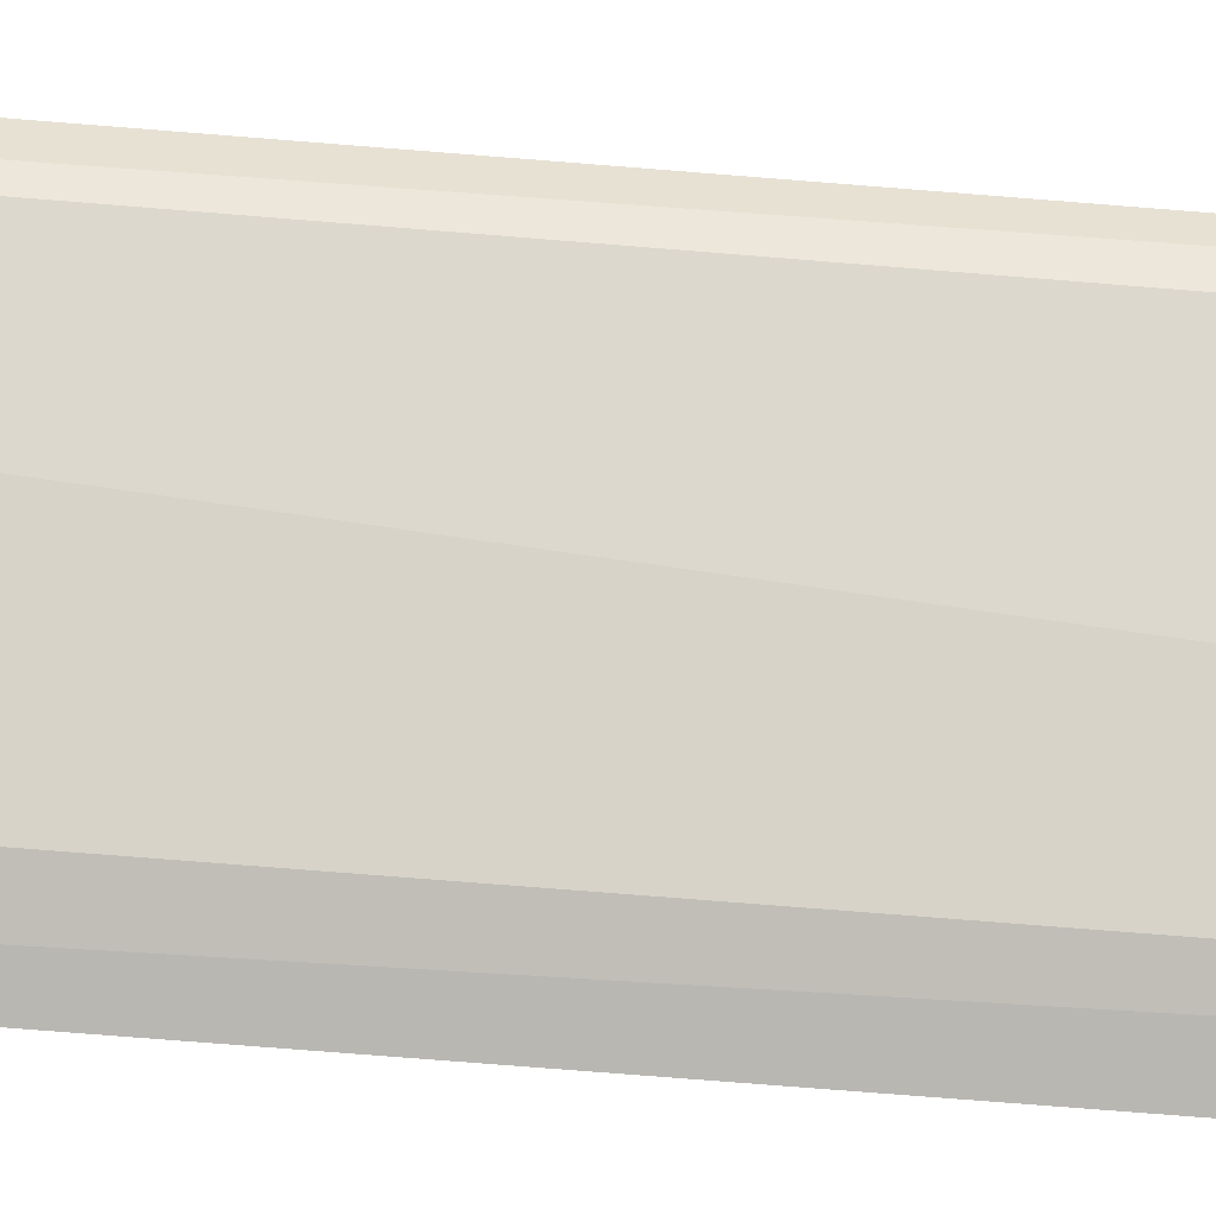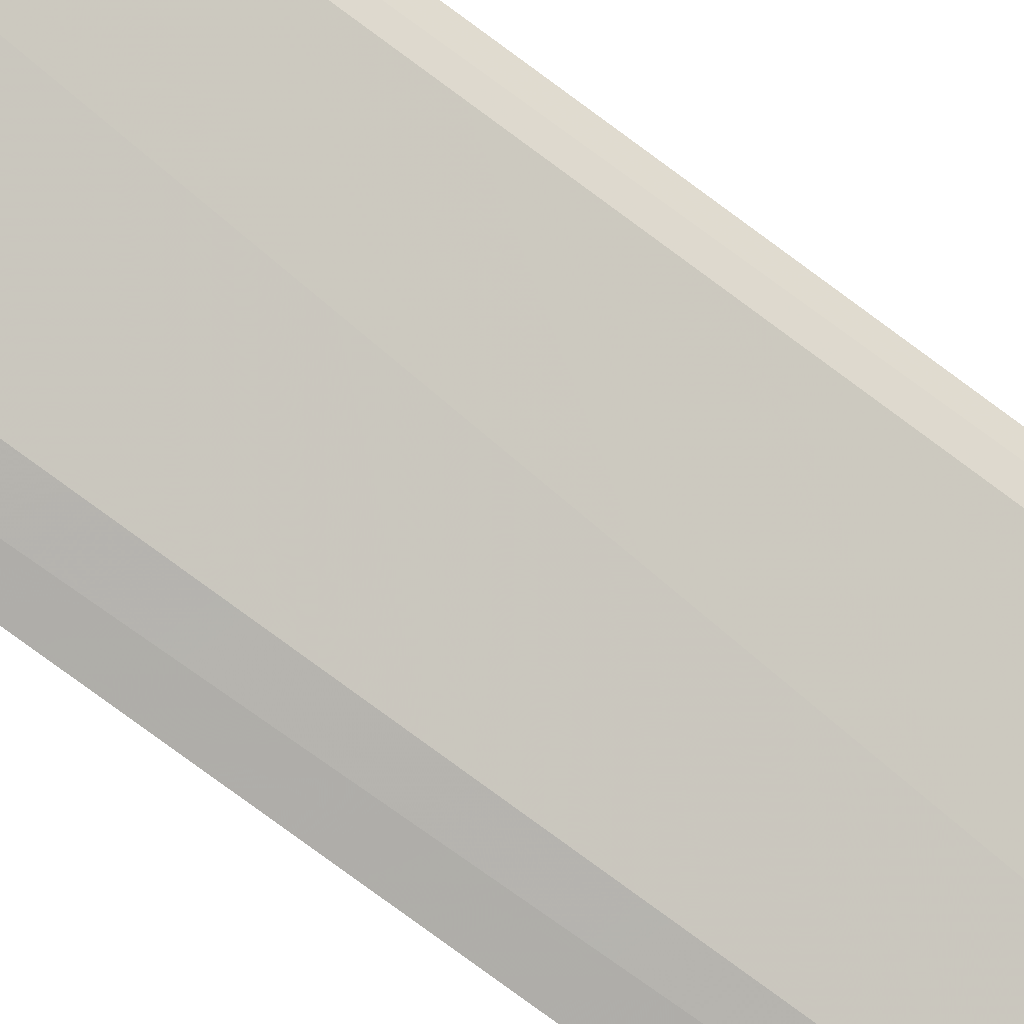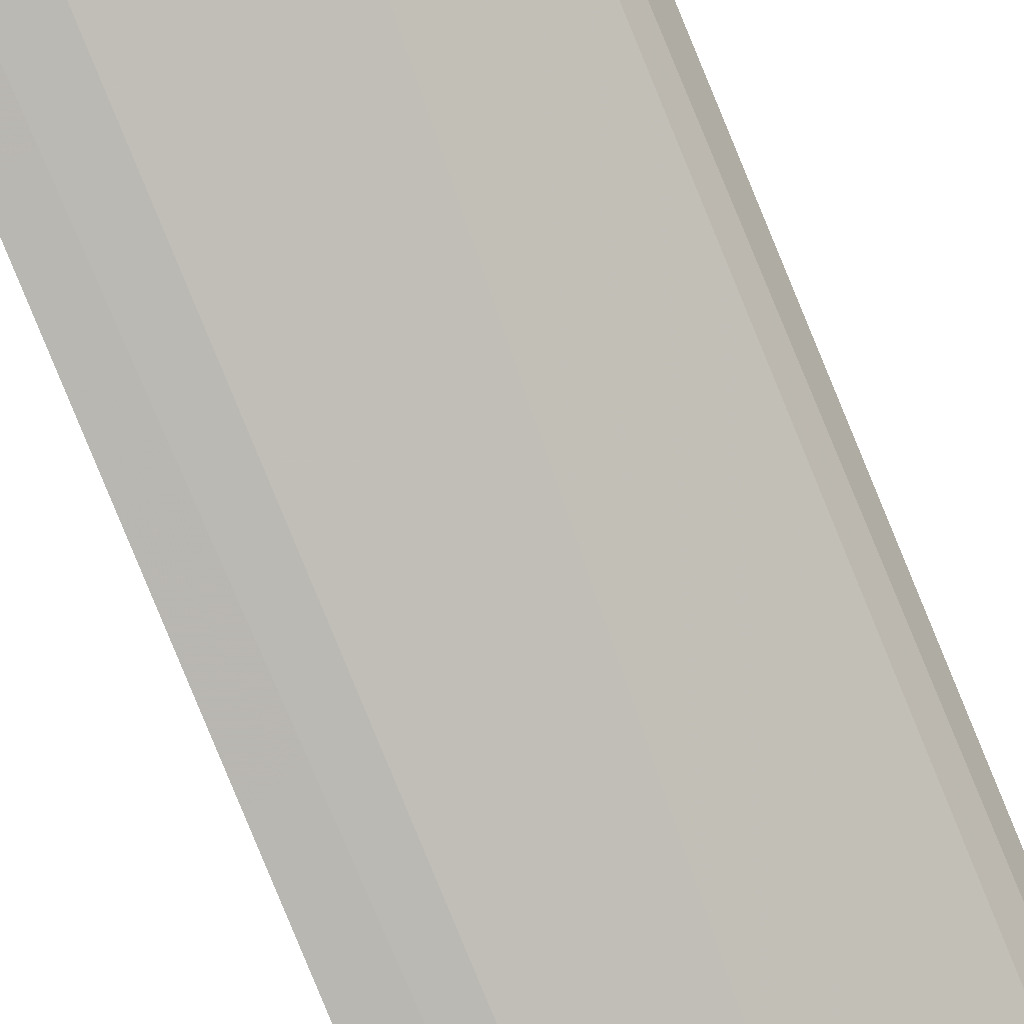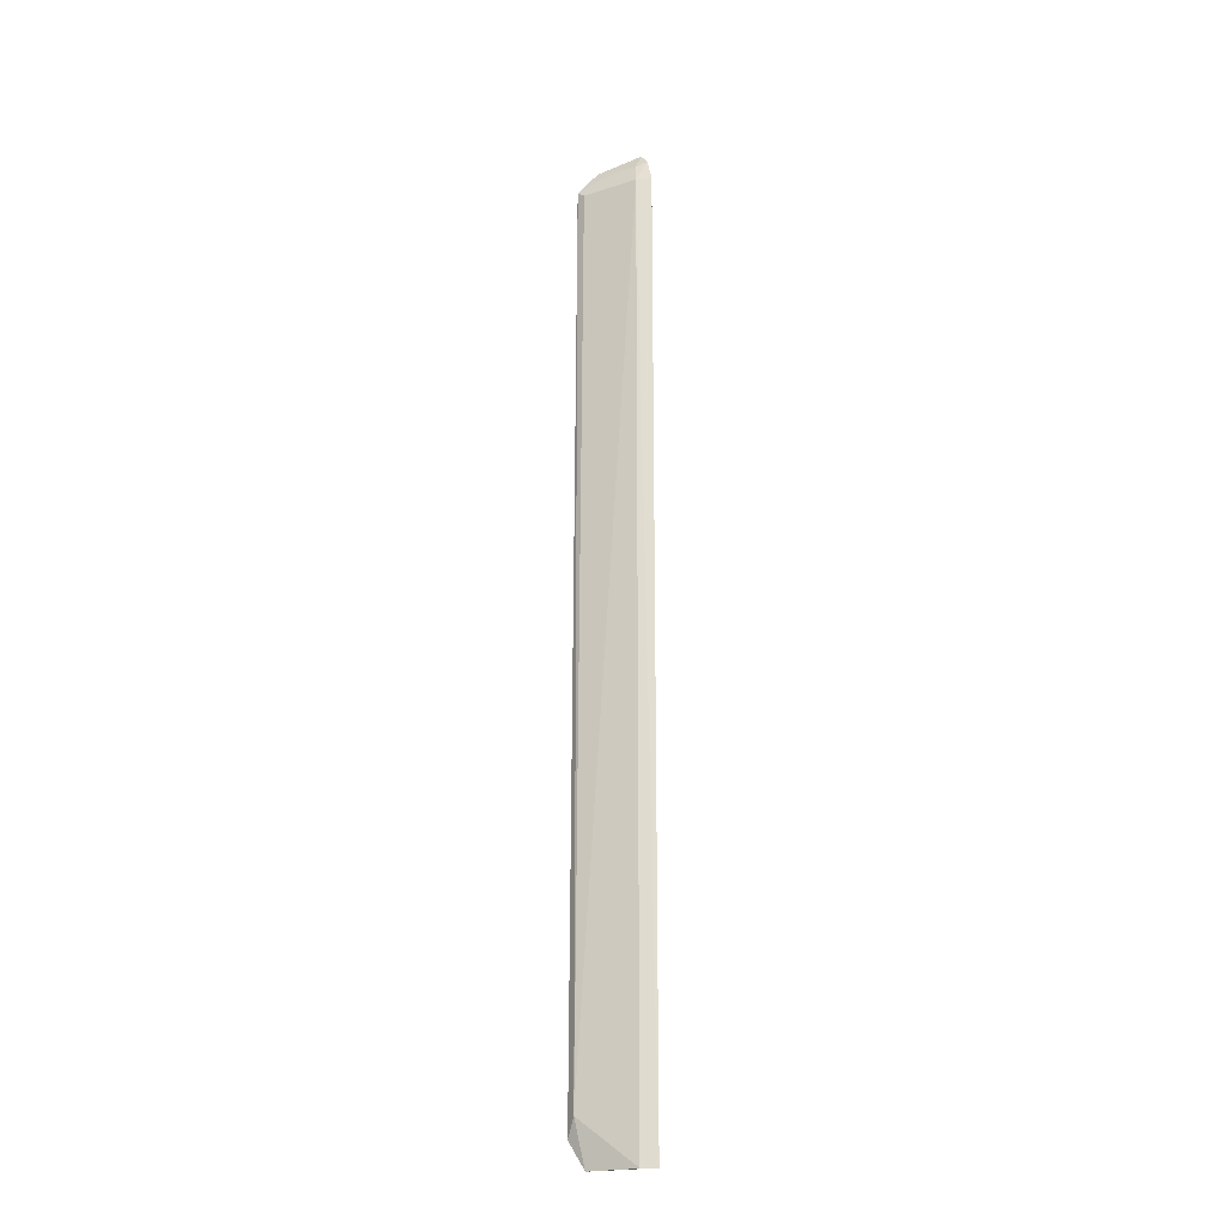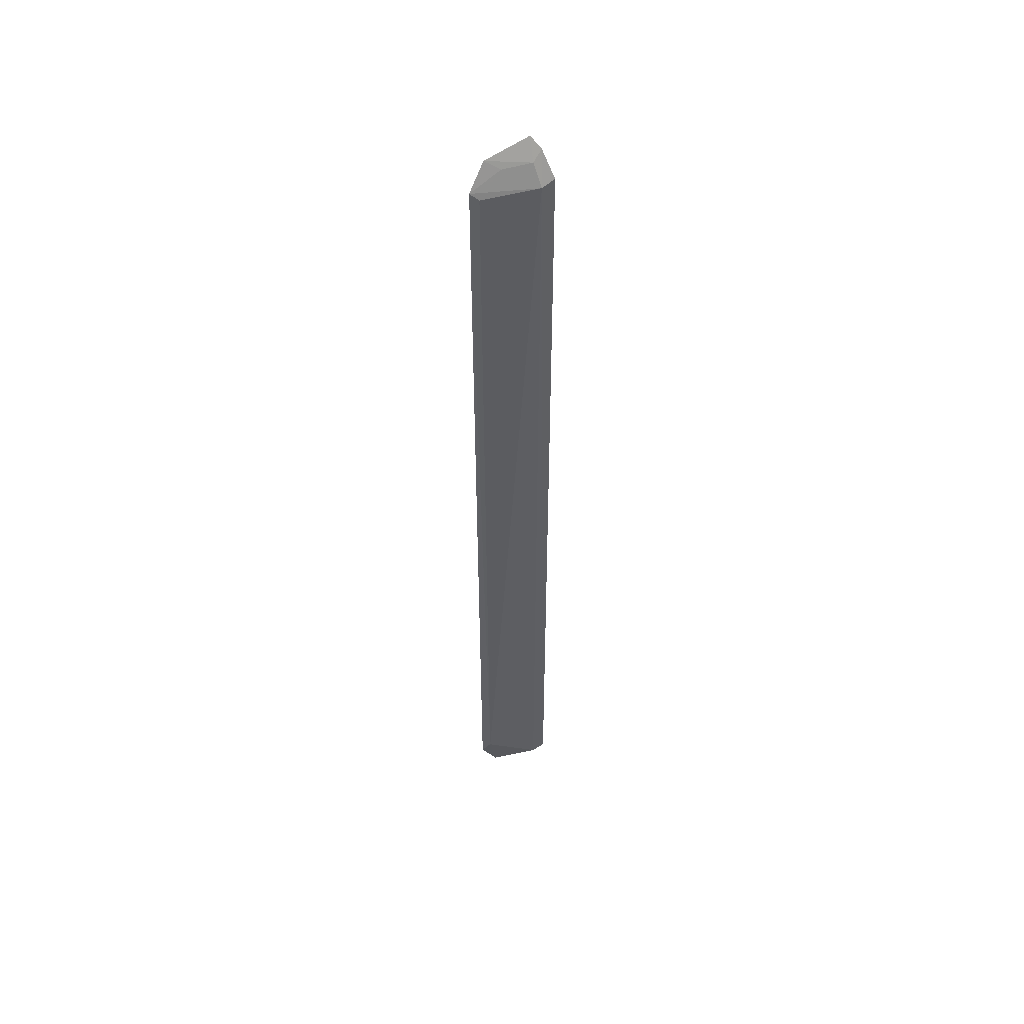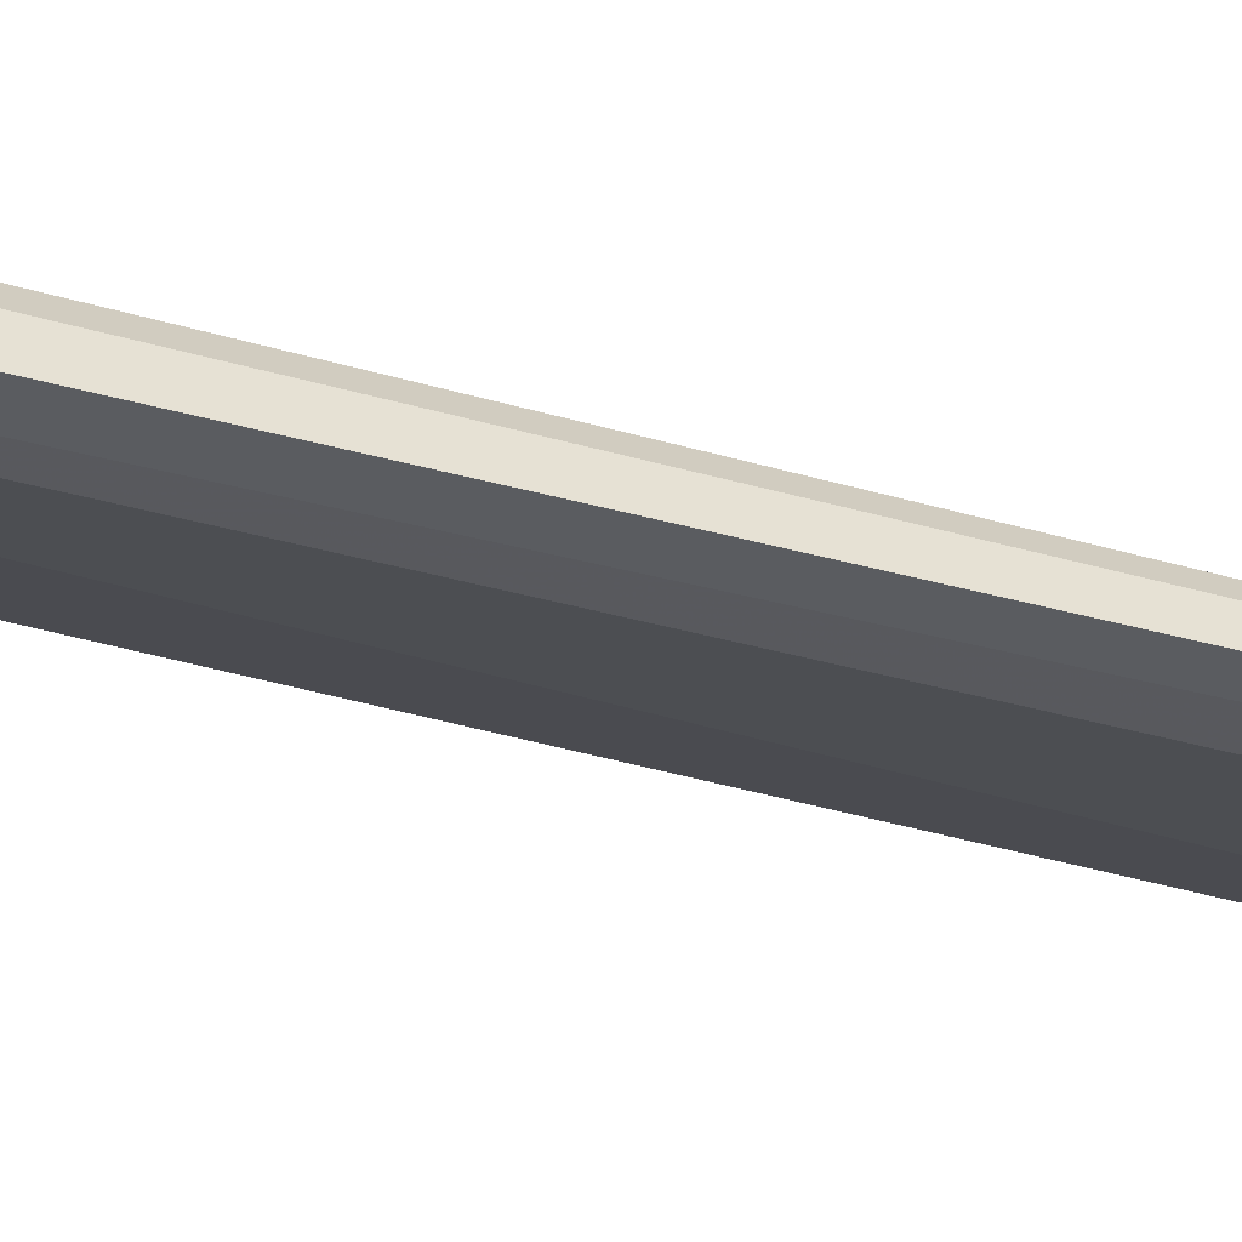
<metadata>
{"format":"obj","ext":"obj","renderer":"f3d","projection":"perspective","resolution":1024,"background":"white","views":[{"elev":-74.3,"azim":-94.5,"up":"+Y"},{"elev":-71.0,"azim":-127.3,"up":"+Y"},{"elev":-78.7,"azim":-157.7,"up":"+Y"},{"elev":-21.6,"azim":-6.4,"up":"+Z"},{"elev":50.8,"azim":-46.9,"up":"+Z"},{"elev":-40.9,"azim":71.4,"up":"+Y"}]}
</metadata>
<code>
v -0.03037 -0.08928 0.123
v -0.03075 -0.09121 -0.4166
v -0.03448 -0.07547 0.1454
v -0.05822 -0.06565 0.138
v -0.06909 -0.07376 -0.391
v -0.03906 -0.08811 0.1216
v -0.03174 -0.08103 0.1385
v -0.07145 -0.06822 -0.4015
v -0.0385 -0.0815 0.134
v -0.06645 -0.07044 0.1202
v -0.03961 -0.08945 -0.4166
v -0.06966 -0.06643 0.1242
v -0.06347 -0.07351 -0.4167
v -0.05275 -0.07261 0.1331
v -0.04252 -0.0875 -0.4167
f 6 2 1
f 7 1 2
f 7 2 3
f 7 6 1
f 8 3 2
f 8 4 3
f 9 3 4
f 9 7 3
f 9 6 7
f 10 5 6
f 11 6 5
f 11 2 6
f 12 8 5
f 12 5 10
f 12 4 8
f 12 10 6
f 12 6 9
f 13 8 2
f 13 5 8
f 14 12 9
f 14 9 4
f 14 4 12
f 15 13 2
f 15 2 11
f 15 11 5
f 15 5 13

</code>
